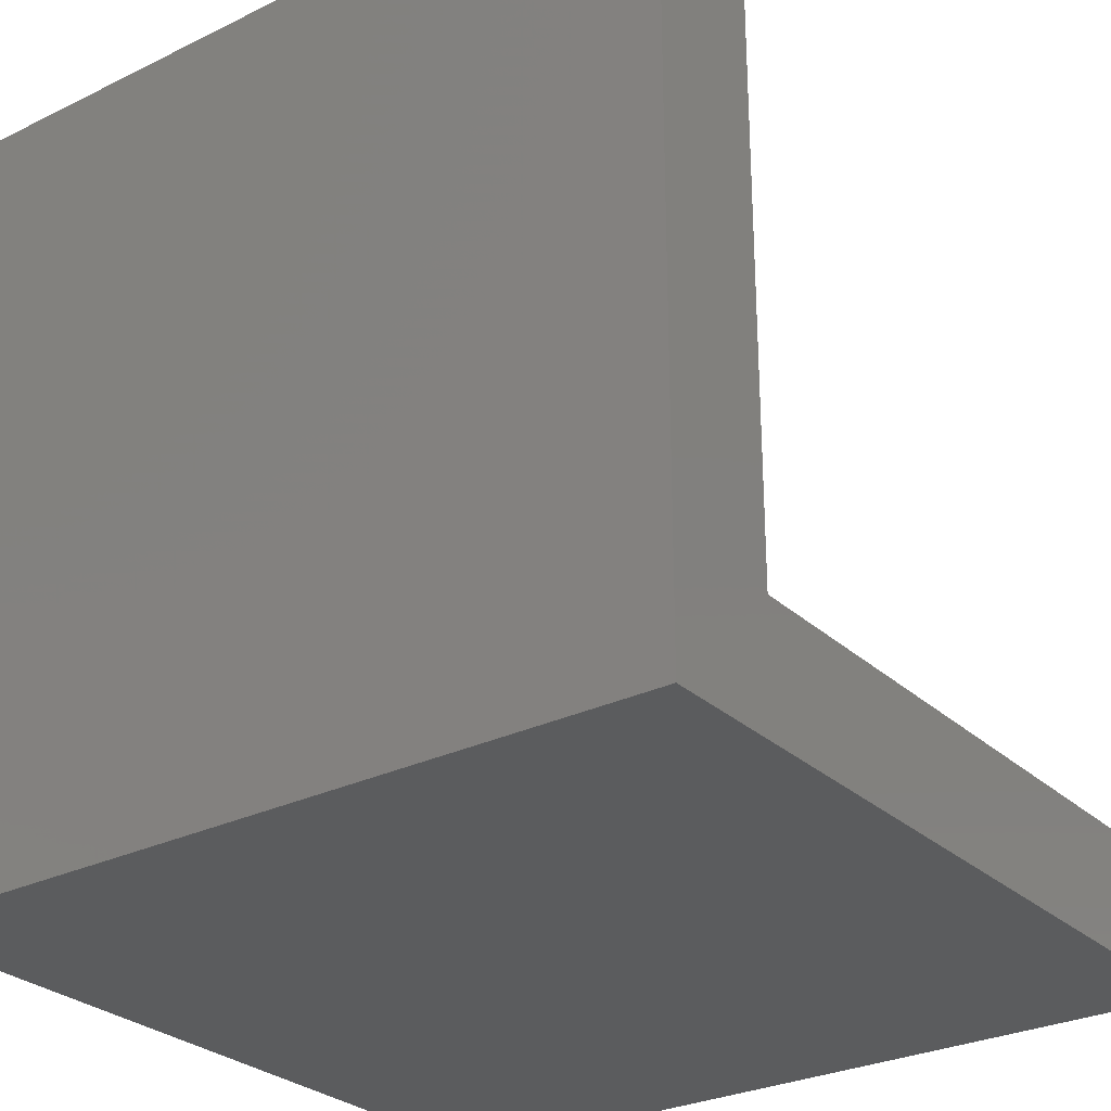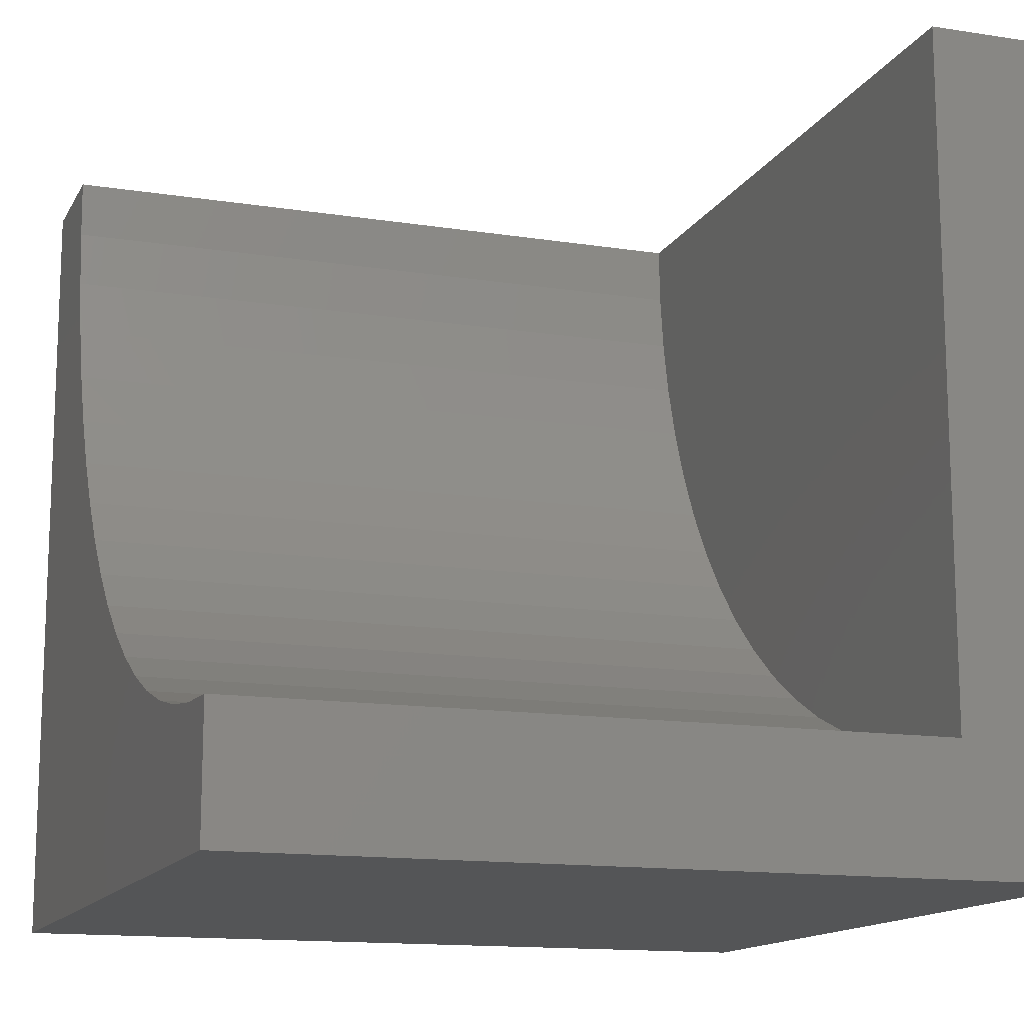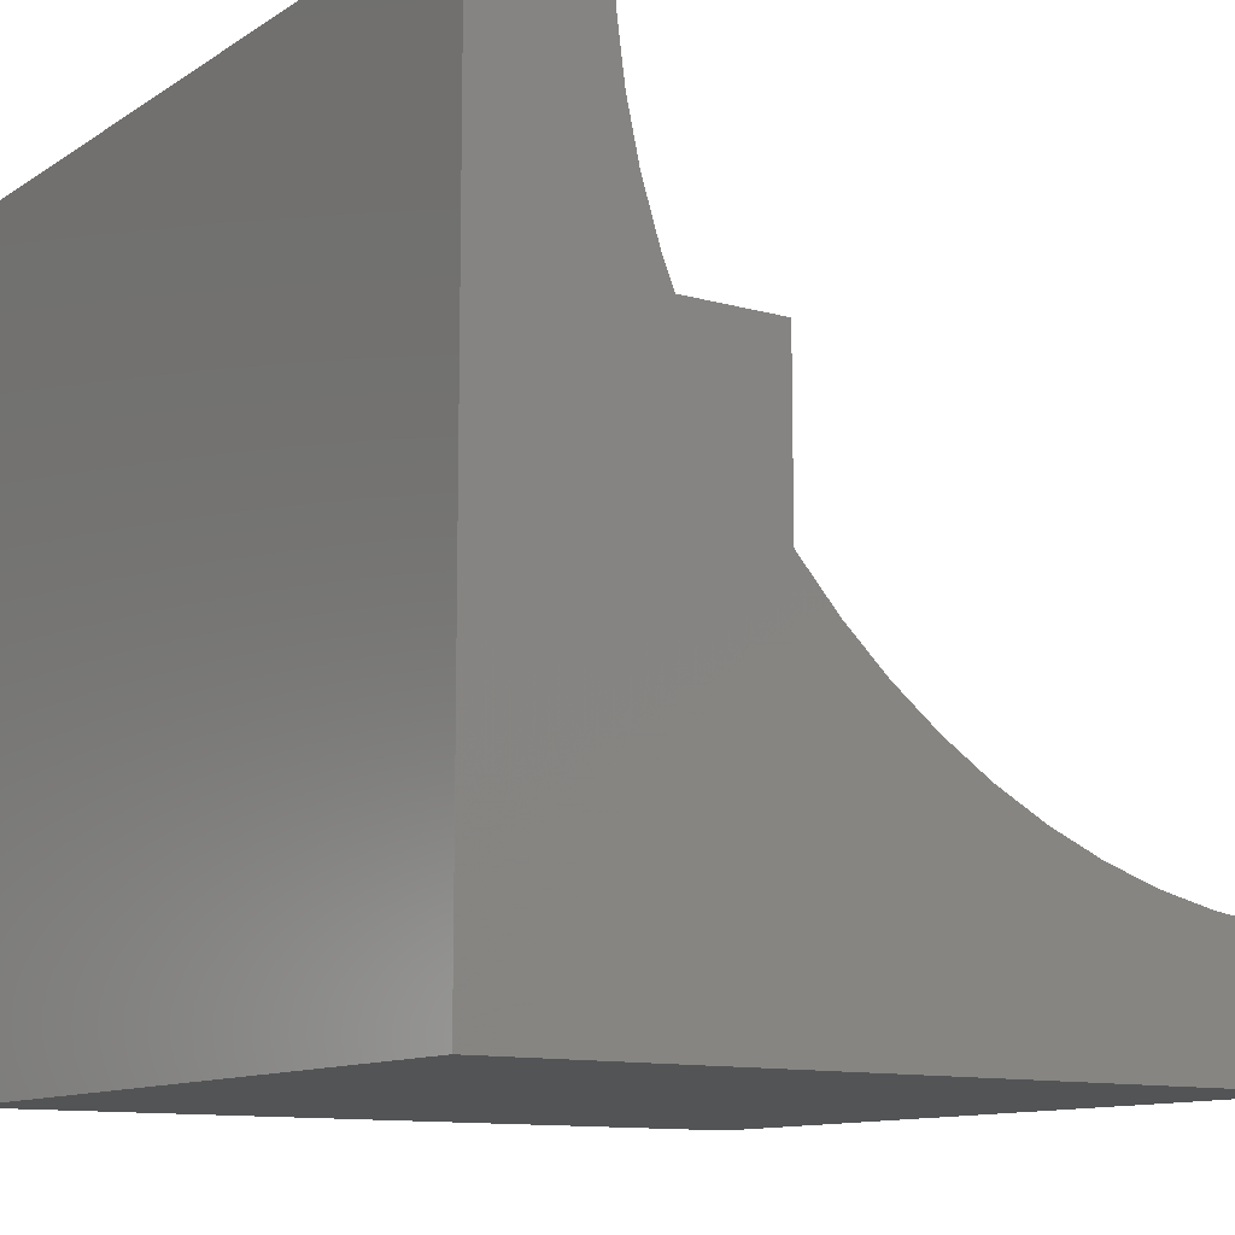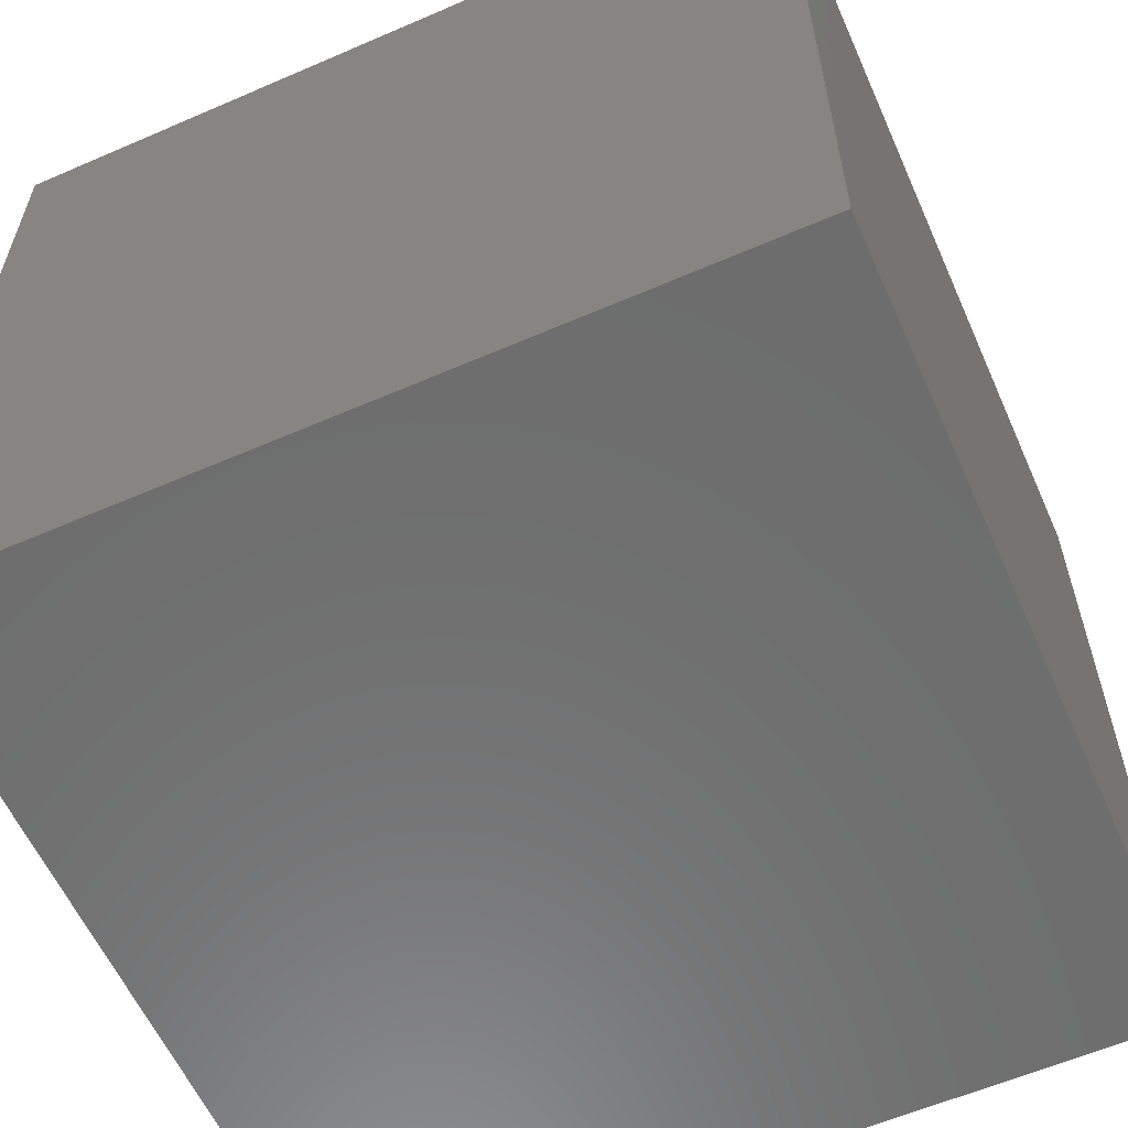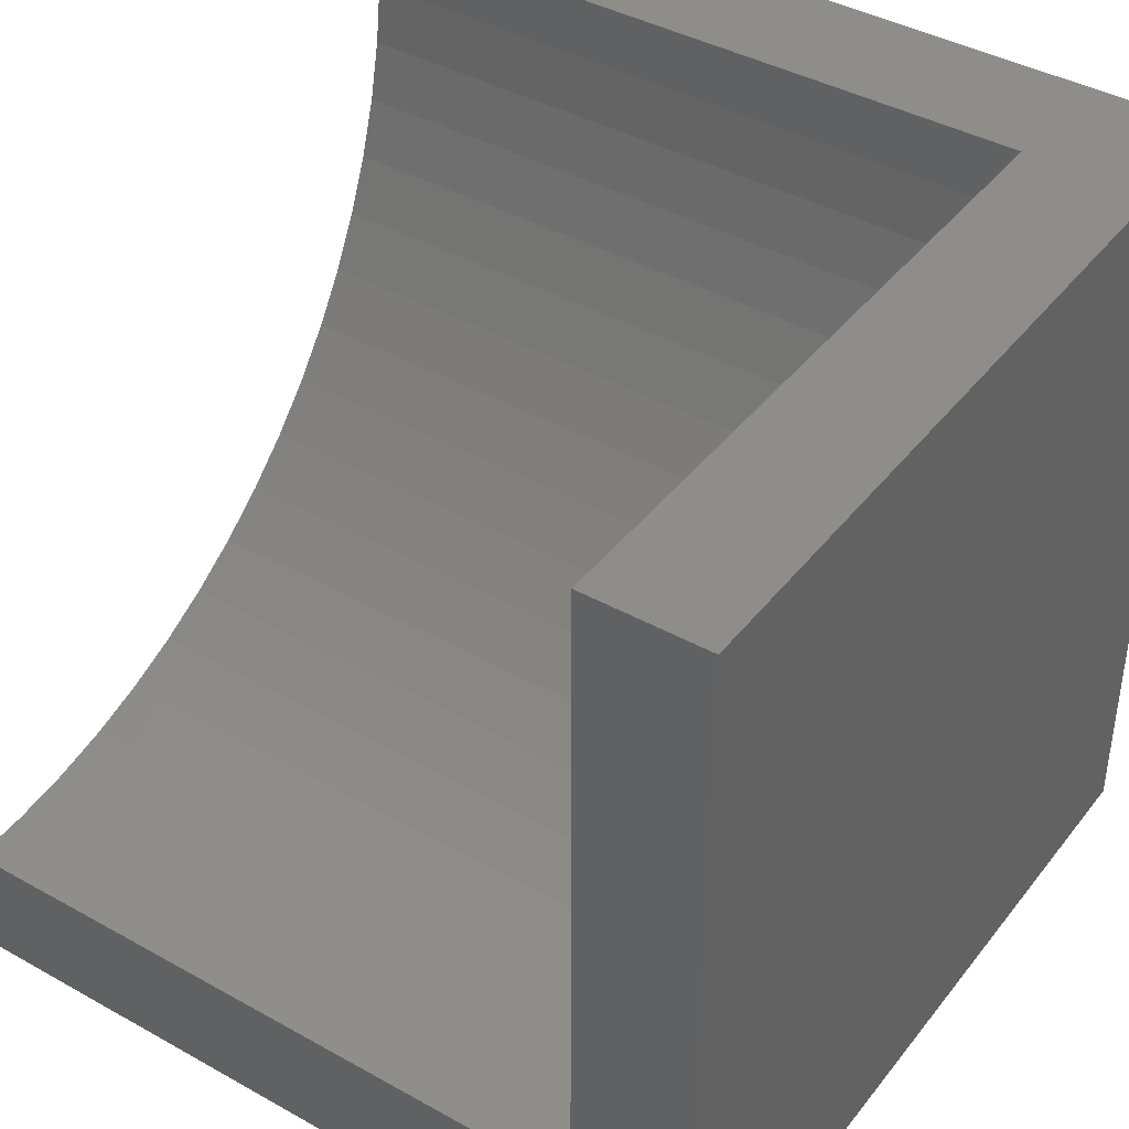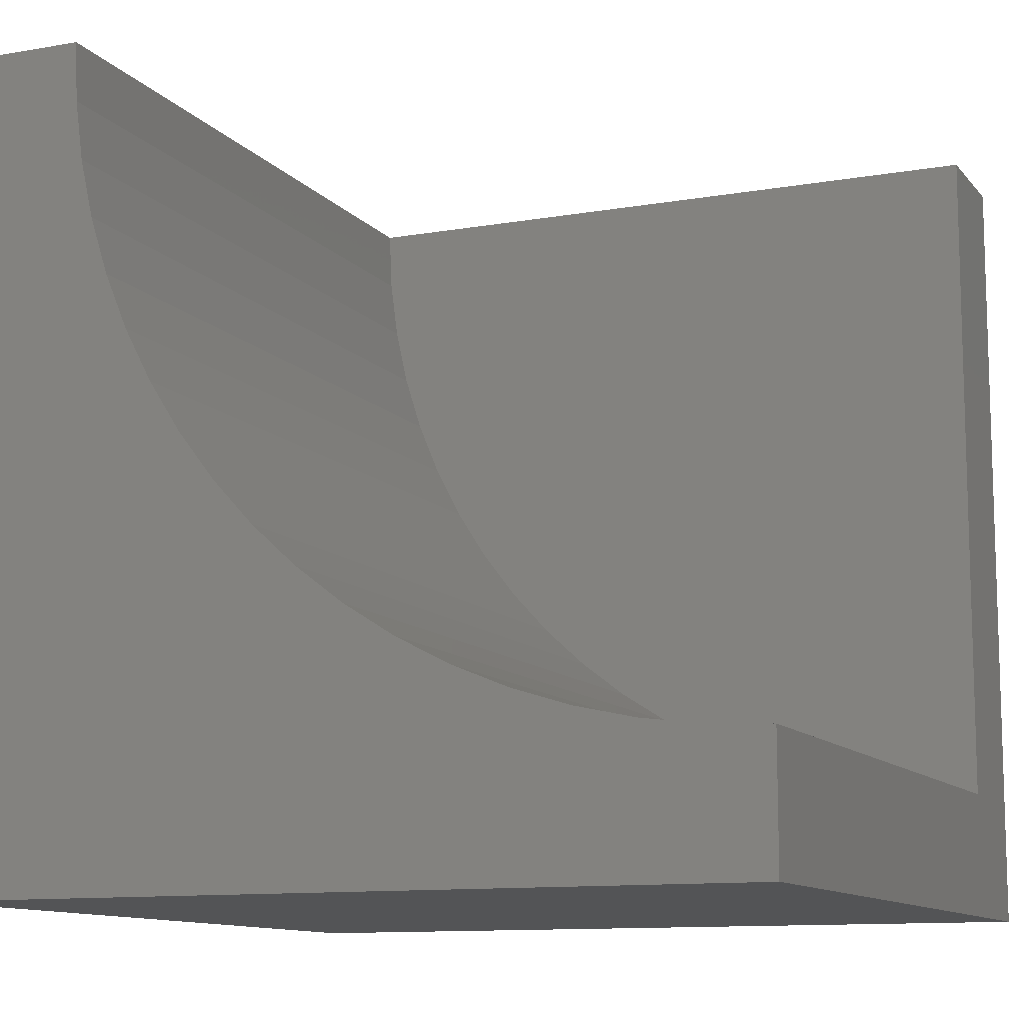
<metadata>
{"format":"stl","ext":"stl","renderer":"f3d","projection":"perspective","resolution":1024,"background":"white","views":[{"elev":-28.2,"azim":36.5,"up":"+Z"},{"elev":-13.9,"azim":70.7,"up":"+Y"},{"elev":-11.6,"azim":-34.2,"up":"+Y"},{"elev":-59.4,"azim":-156.0,"up":"+Y"},{"elev":40.9,"azim":124.3,"up":"+Y"},{"elev":-11.2,"azim":23.2,"up":"+Y"}]}
</metadata>
<code>
# stl→obj: 46 verts, 88 faces
v 0 10 10
v 0 10 0
v 0 0 10
v 0 0 0
v 1.591 9.264 10
v 1.559 10 10
v 10 1.559 10
v 9.264 1.591 10
v 10 0 10
v 8.534 1.687 10
v 7.815 1.847 10
v 7.113 2.068 10
v 6.433 2.35 10
v 5.779 2.69 10
v 5.158 3.085 10
v 4.574 3.534 10
v 4.031 4.031 10
v 3.534 4.574 10
v 3.085 5.158 10
v 2.69 5.779 10
v 2.35 6.433 10
v 2.068 7.113 10
v 1.847 7.815 10
v 1.687 8.534 10
v 10 1.559 1.513
v 10 0 0
v 10 10 1.513
v 10 10 0
v 1.559 10 1.513
v 1.591 9.264 1.513
v 1.687 8.534 1.513
v 1.847 7.815 1.513
v 2.068 7.113 1.513
v 2.35 6.433 1.513
v 2.69 5.779 1.513
v 3.085 5.158 1.513
v 3.534 4.574 1.513
v 4.031 4.031 1.513
v 4.574 3.534 1.513
v 5.158 3.085 1.513
v 5.779 2.69 1.513
v 6.433 2.35 1.513
v 7.113 2.068 1.513
v 7.815 1.847 1.513
v 8.534 1.687 1.513
v 9.264 1.591 1.513
f 1 2 3
f 3 2 4
f 5 6 1
f 7 8 9
f 9 8 10
f 9 10 3
f 3 10 11
f 3 11 12
f 12 13 3
f 3 13 14
f 3 14 15
f 15 16 3
f 3 16 17
f 3 17 18
f 18 19 3
f 3 19 20
f 3 20 21
f 21 22 3
f 3 22 23
f 3 23 1
f 1 23 24
f 1 24 5
f 7 9 25
f 25 9 26
f 25 26 27
f 27 26 28
f 2 28 4
f 4 28 26
f 27 28 29
f 29 28 2
f 29 2 6
f 6 2 1
f 26 9 4
f 4 9 3
f 29 6 5
f 29 5 30
f 30 5 24
f 30 24 31
f 31 24 23
f 31 23 32
f 32 23 22
f 32 22 33
f 33 22 21
f 33 21 34
f 34 21 20
f 34 20 35
f 35 20 19
f 35 19 36
f 36 19 18
f 36 18 37
f 37 18 17
f 37 17 38
f 38 17 16
f 38 16 39
f 39 16 15
f 39 15 40
f 40 15 14
f 40 14 41
f 41 14 13
f 41 13 42
f 42 13 12
f 42 12 43
f 43 12 11
f 43 11 44
f 44 11 10
f 44 10 45
f 45 10 8
f 45 8 46
f 46 8 7
f 46 7 25
f 29 30 27
f 27 30 31
f 27 31 32
f 32 33 27
f 27 33 34
f 27 34 35
f 35 36 27
f 27 36 37
f 27 37 38
f 38 39 27
f 27 39 40
f 27 40 41
f 41 42 27
f 27 42 43
f 27 43 44
f 44 45 27
f 27 45 46
f 27 46 25

</code>
